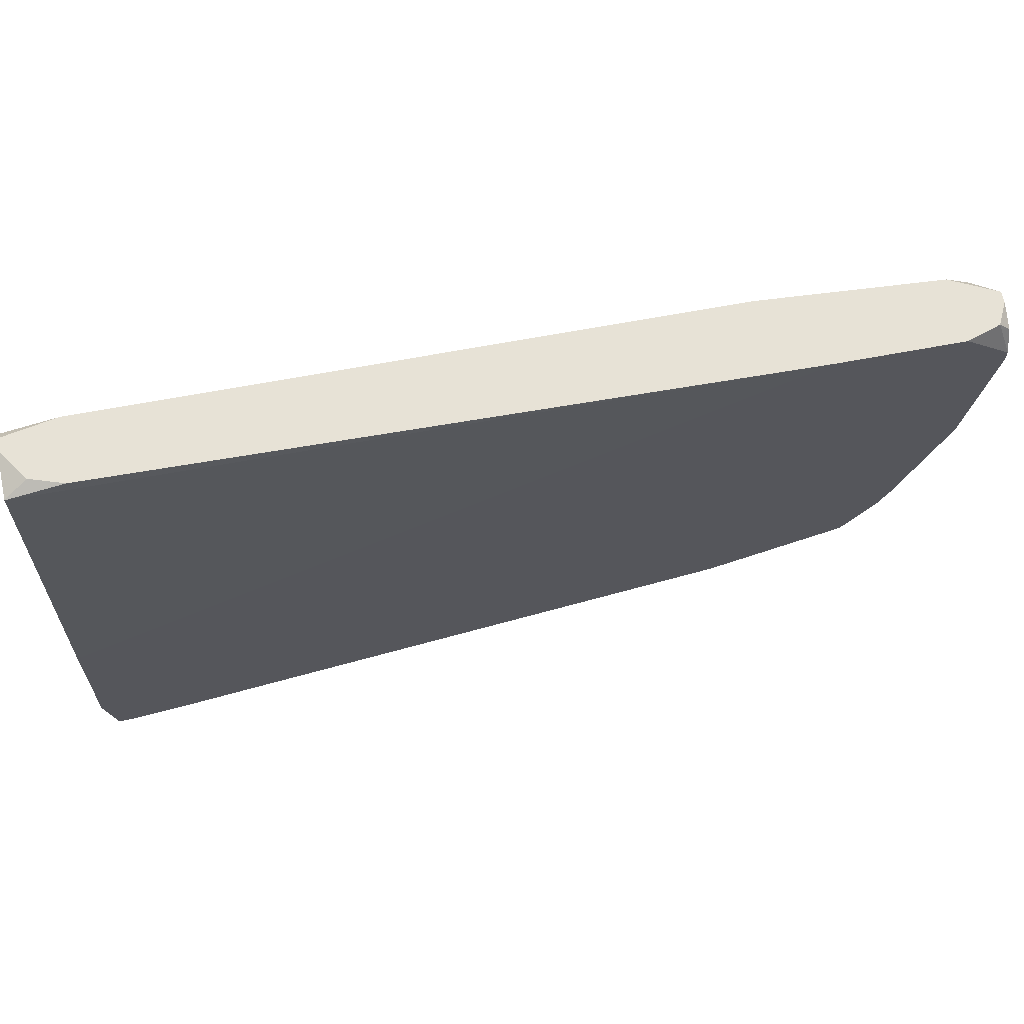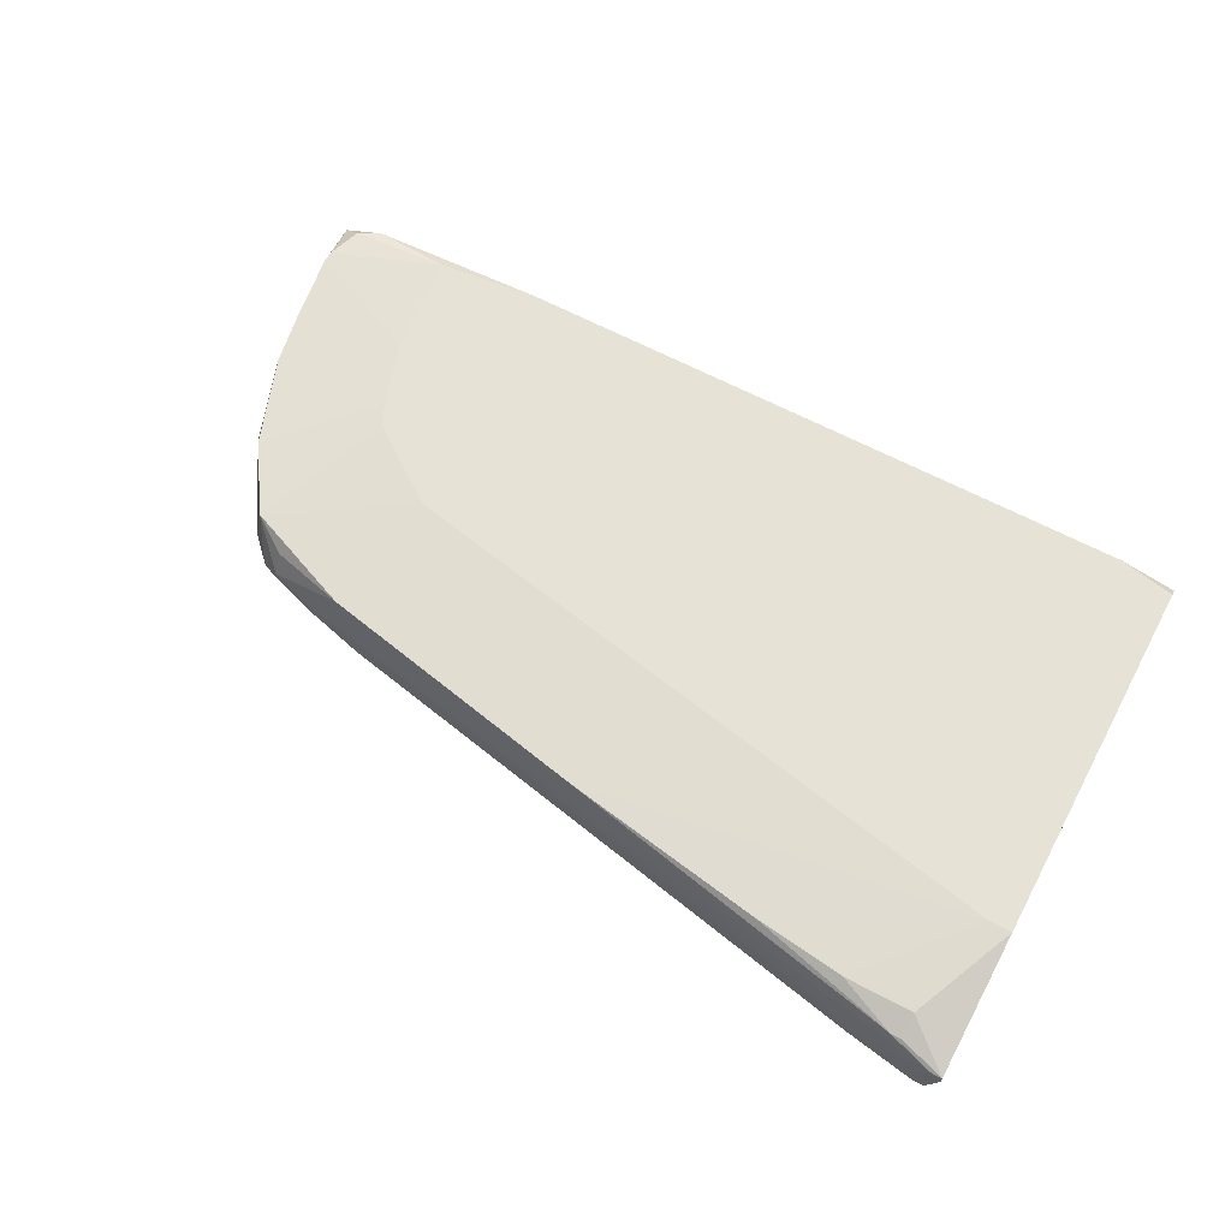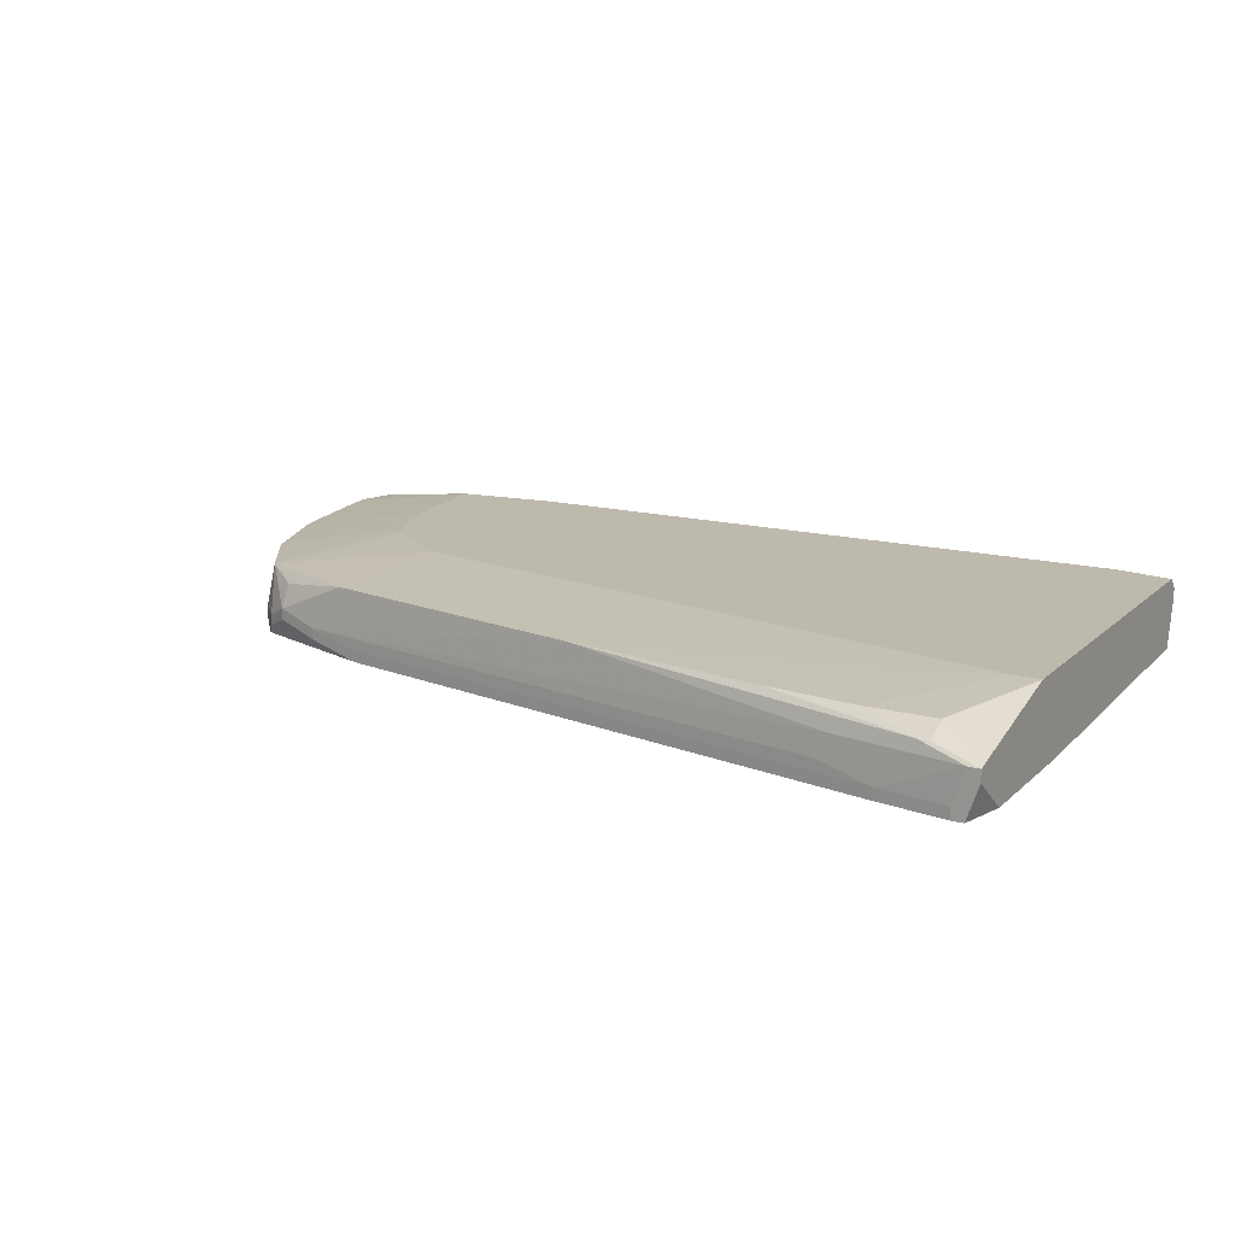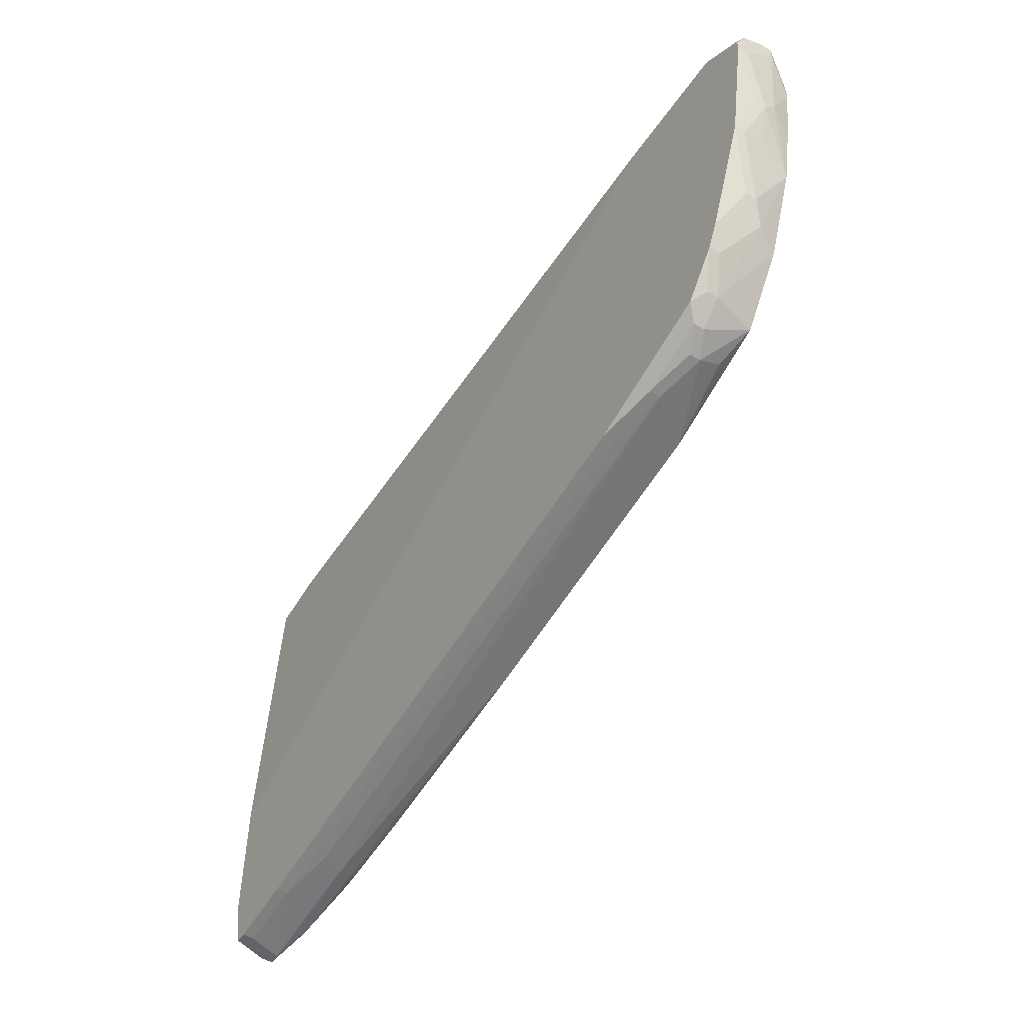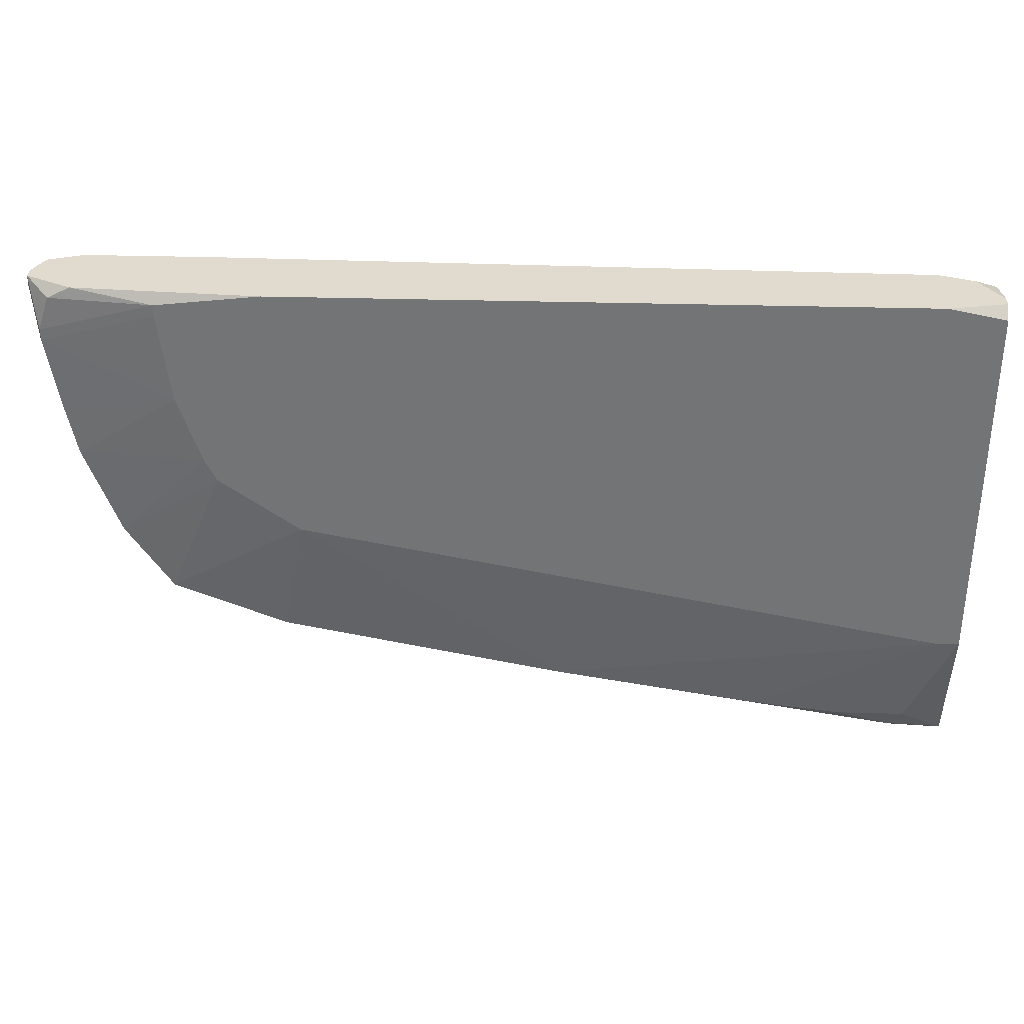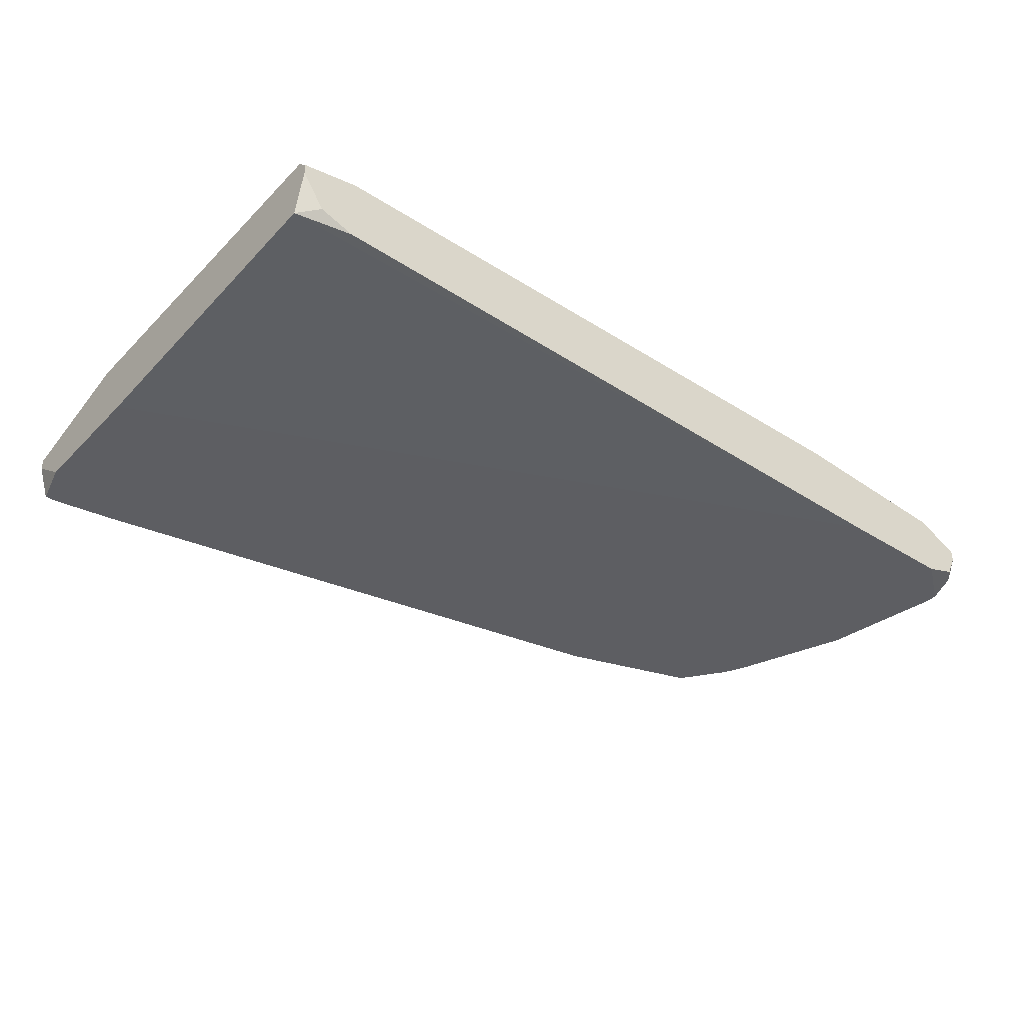
<metadata>
{"format":"obj","ext":"obj","renderer":"f3d","projection":"perspective","resolution":1024,"background":"white","views":[{"elev":62.9,"azim":168.9,"up":"+Y"},{"elev":63.5,"azim":28.3,"up":"+Z"},{"elev":15.2,"azim":29.4,"up":"+Z"},{"elev":-51.3,"azim":-123.4,"up":"+Y"},{"elev":33.6,"azim":2.2,"up":"+Y"},{"elev":-38.3,"azim":141.2,"up":"+Z"}]}
</metadata>
<code>
v -0.155 -0.01909 -0.0008883
v -0.01107 -0.01198 0.009771
v -0.01107 -0.01198 0.007995
v -0.155 -0.01731 -0.0008883
v -0.155 -0.01909 0.0008883
v -0.01107 -0.01376 0.01155
v -0.01107 -0.01376 0.0008883
v -0.01107 -0.06528 -0.0008883
v -0.01107 -0.07239 0.01155
v -0.01107 -0.0866 -0.0008883
v -0.01107 -0.09371 0.006218
v -0.155 -0.01376 0.0008883
v -0.01284 -0.09371 0.006218
v -0.01107 -0.09371 0.004442
v -0.01462 -0.07239 0.01155
v -0.01462 -0.09371 0.0008883
v -0.01284 -0.09371 -0.0008883
v -0.01462 -0.09371 -0.0008883
v -0.01462 -0.01198 0.002665
v -0.155 -0.01198 0.004442
v -0.155 -0.01376 0.006218
v -0.01817 -0.08838 0.009771
v -0.01817 -0.09193 0.007995
v -0.155 -0.01198 0.006218
v -0.1532 -0.02975 0.002665
v -0.01995 -0.09193 0.007995
v -0.01995 -0.01198 0.01155
v -0.01995 -0.01198 0.0008883
v -0.1532 -0.02975 0.004442
v -0.02528 -0.09193 0.0008883
v -0.02528 -0.09193 -0.0008883
v -0.02883 -0.08838 0.009771
v -0.03239 -0.09015 0.006218
v -0.03416 -0.09015 0.002665
v -0.04305 -0.0866 0.009771
v -0.07503 -0.08127 0.009771
v -0.1532 -0.02797 0.006218
v -0.1159 -0.05285 0.01155
v -0.1159 -0.07416 0.0008883
v -0.1159 -0.07416 -0.0008883
v -0.1194 -0.01198 0.01155
v -0.1194 -0.07239 0.009771
v -0.1248 -0.07239 0.002665
v -0.1248 -0.07239 0.0008883
v -0.1283 -0.04396 0.01155
v -0.1283 -0.01198 -0.0008883
v -0.1301 -0.04041 0.01155
v -0.1301 -0.07061 0.0008883
v -0.1319 -0.06884 0.007995
v -0.1319 -0.07061 0.004442
v -0.1319 -0.07061 0.002665
v -0.1337 -0.02975 0.01155
v -0.1354 -0.01376 0.01155
v -0.1354 -0.01554 0.01155
v -0.1354 -0.06884 0.002665
v -0.1354 -0.06884 0.0008883
v -0.1372 -0.06528 0.009771
v -0.1372 -0.06706 -0.0008883
v -0.139 -0.06528 0.002665
v -0.139 -0.06528 0.0008883
v -0.1425 -0.05995 0.0008883
v -0.1425 -0.05995 -0.0008883
v -0.1443 -0.05462 0.009771
v -0.1443 -0.0564 -0.0008883
v -0.1461 -0.05285 0.006218
v -0.1479 -0.01198 0.009771
v -0.1479 -0.01198 -0.0008883
v -0.1479 -0.04929 0.004442
v -0.1479 -0.04929 0.002665
v -0.1496 -0.04041 0.009771
v -0.1514 -0.01198 0.007995
v -0.1514 -0.01376 0.009771
v -0.1514 -0.03153 0.009771
v -0.1514 -0.03686 0.004442
v -0.1514 -0.03863 0.0008883
v -0.1514 -0.03863 -0.0008883
v -0.1532 -0.02087 0.009771
v -0.1532 -0.01198 0.0008883
v -0.1532 -0.01909 0.009771
f 19 7 28
f 3 7 19
f 27 6 2
f 57 42 38
f 57 38 45
f 14 17 10
f 36 38 42
f 22 11 9
f 15 32 22
f 15 22 9
f 15 9 6
f 15 6 27
f 15 27 41
f 15 41 53
f 15 53 54
f 15 54 52
f 15 52 47
f 15 47 45
f 15 45 38
f 15 38 36
f 26 36 33
f 78 67 4
f 46 28 7
f 77 52 54
f 49 50 42
f 49 42 57
f 49 57 50
f 55 50 57
f 44 48 40
f 44 51 48
f 18 16 30
f 18 30 31
f 13 30 16
f 13 16 18
f 13 18 17
f 13 17 14
f 13 14 11
f 13 26 33
f 23 26 13
f 23 13 11
f 23 11 22
f 23 22 32
f 23 32 26
f 35 26 32
f 35 32 15
f 35 15 36
f 35 36 26
f 12 78 4
f 12 20 78
f 8 46 7
f 8 7 3
f 8 3 2
f 8 2 6
f 8 6 9
f 8 9 11
f 8 11 14
f 8 14 10
f 63 57 45
f 63 45 47
f 25 29 5
f 25 5 1
f 25 1 76
f 66 71 72
f 66 72 53
f 66 53 41
f 24 72 71
f 24 71 66
f 24 66 41
f 24 41 27
f 24 27 2
f 24 2 3
f 24 3 19
f 24 19 28
f 24 28 46
f 24 46 67
f 24 67 78
f 24 78 20
f 56 58 40
f 56 40 48
f 56 48 51
f 56 51 50
f 56 50 55
f 39 40 31
f 39 31 30
f 75 29 25
f 75 25 76
f 69 68 75
f 69 75 76
f 69 76 64
f 65 68 69
f 65 69 64
f 70 68 65
f 70 65 63
f 70 63 47
f 70 47 52
f 70 37 29
f 70 75 68
f 79 77 54
f 79 54 53
f 79 53 72
f 79 72 24
f 21 37 77
f 21 77 79
f 21 79 24
f 21 24 20
f 21 20 12
f 21 12 4
f 21 4 1
f 21 1 5
f 21 5 29
f 21 29 37
f 62 64 76
f 62 76 1
f 62 1 4
f 62 4 67
f 62 67 46
f 62 46 8
f 62 8 10
f 62 10 17
f 62 17 18
f 62 18 31
f 62 31 40
f 62 40 58
f 34 30 13
f 34 13 33
f 43 39 30
f 43 30 34
f 43 34 33
f 43 33 36
f 43 36 42
f 43 42 50
f 43 50 51
f 43 51 44
f 43 44 40
f 43 40 39
f 73 70 52
f 73 52 77
f 73 77 37
f 73 37 70
f 74 70 29
f 74 29 75
f 74 75 70
f 59 55 57
f 59 57 63
f 59 63 65
f 60 62 58
f 60 58 56
f 60 56 55
f 60 55 59
f 61 59 65
f 61 65 64
f 61 64 62
f 61 62 60
f 61 60 59

</code>
